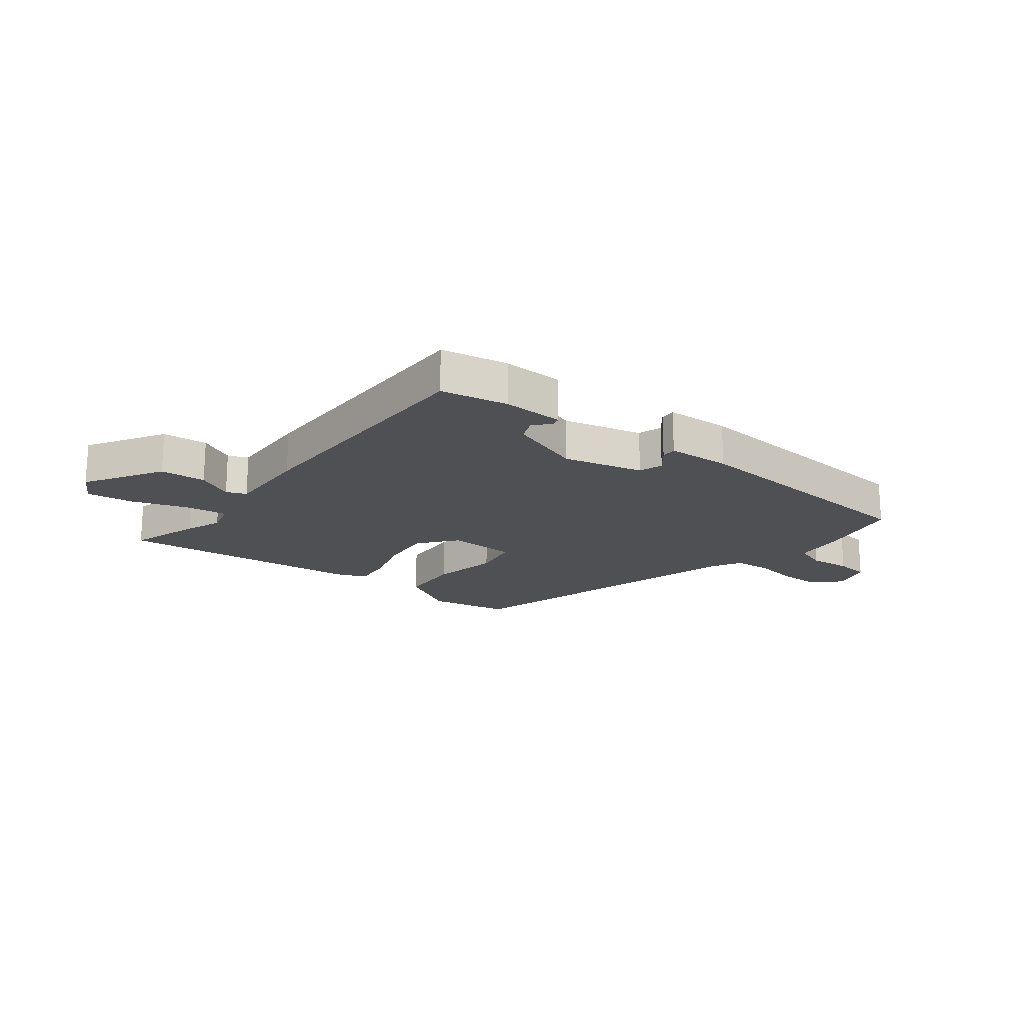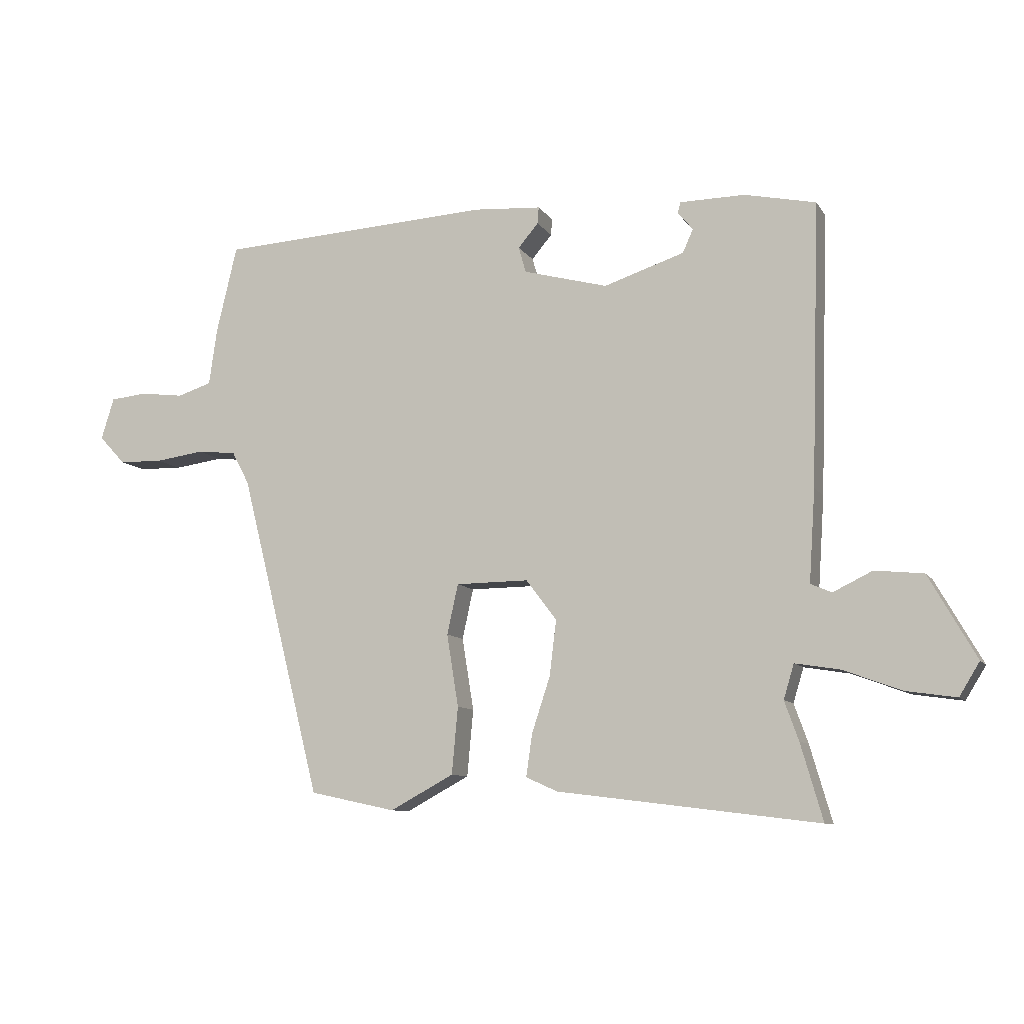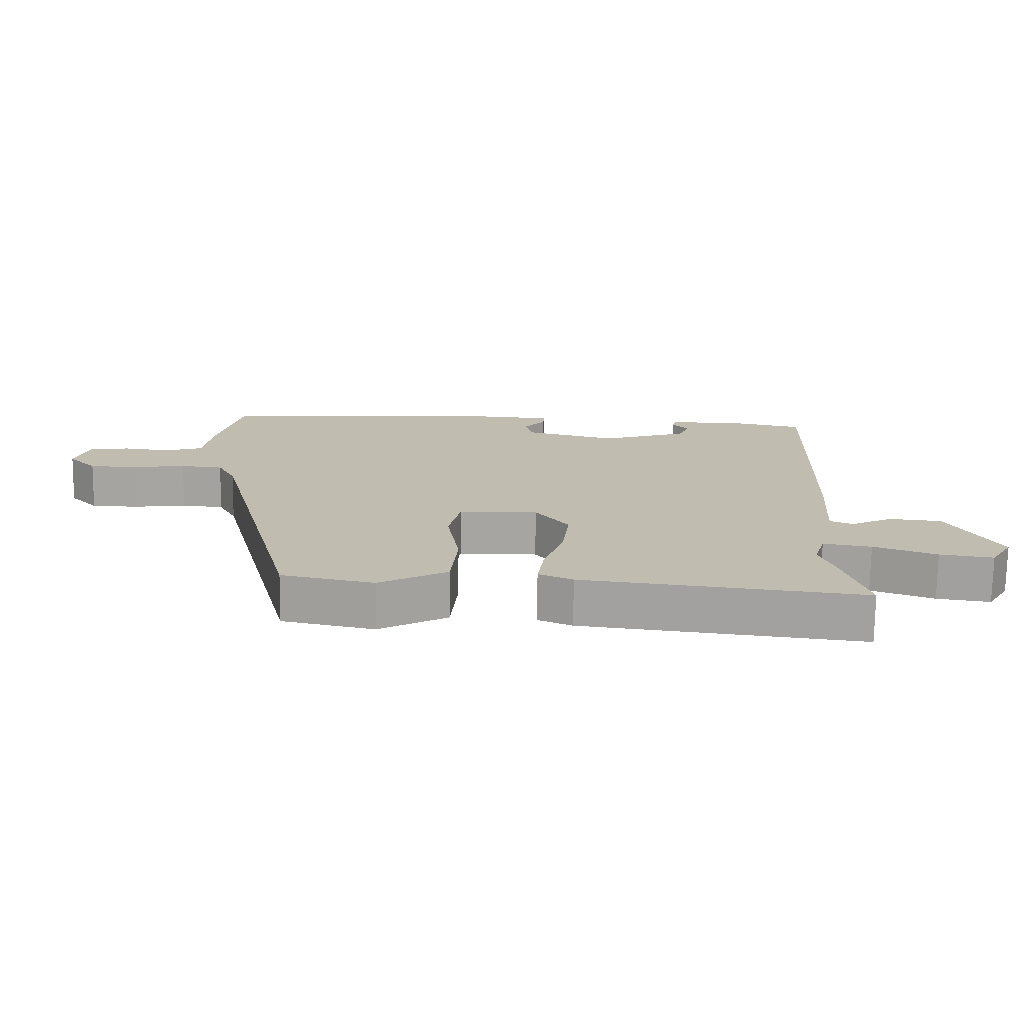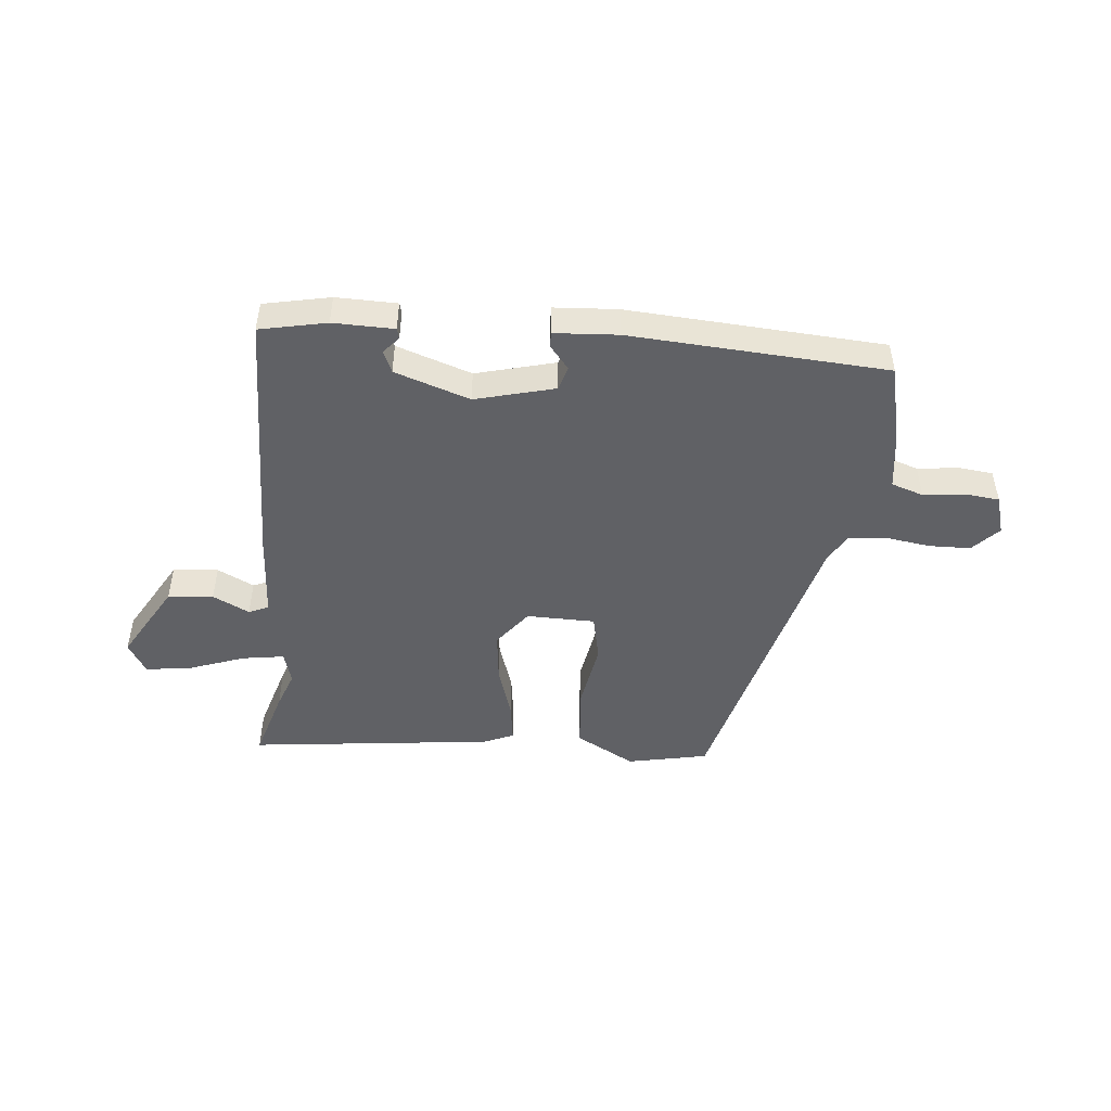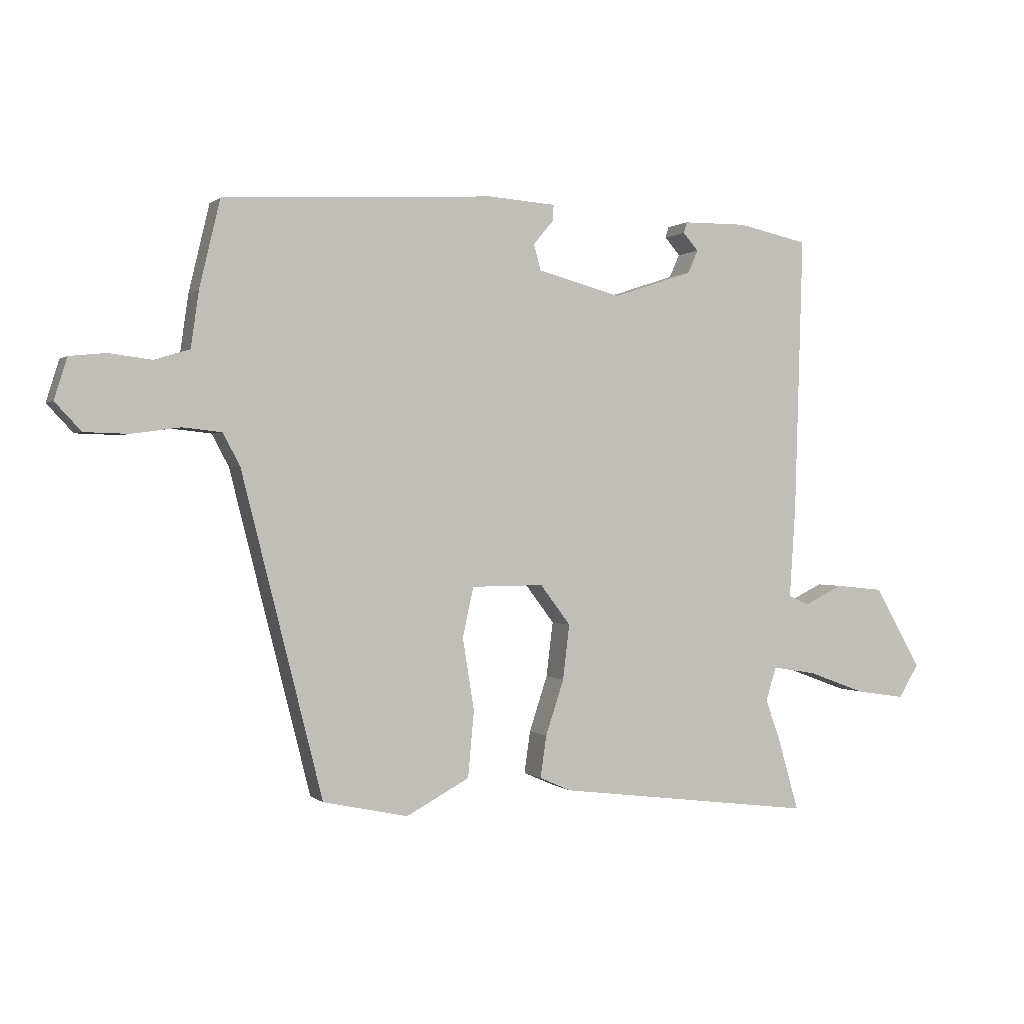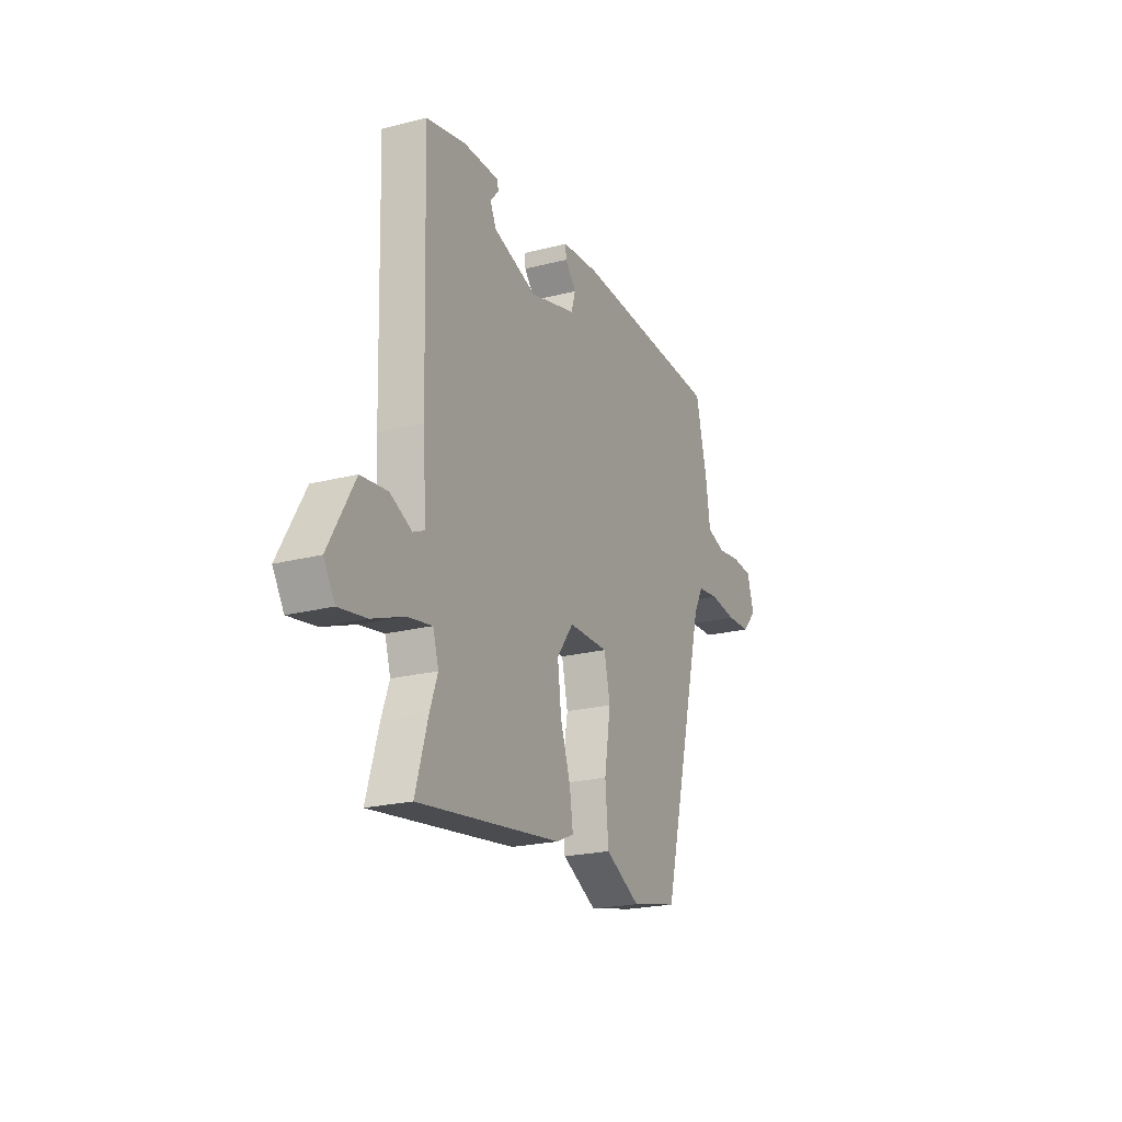
<metadata>
{"format":"obj","ext":"obj","renderer":"f3d","projection":"perspective","resolution":1024,"background":"white","views":[{"elev":-18.7,"azim":-39.4,"up":"+Y"},{"elev":-9.4,"azim":-160.3,"up":"+Z"},{"elev":-73.6,"azim":179.2,"up":"+Z"},{"elev":-47.8,"azim":-5.9,"up":"+Y"},{"elev":0.4,"azim":158.1,"up":"+Z"},{"elev":-21.8,"azim":-65.5,"up":"+Z"}]}
</metadata>
<code>
v -0.514 0.07 -0.547
v -0.478 0.07 -0.423
v -0.455 0.07 -0.359
v -0.472 0.07 -0.303
v -0.545 0.07 -0.315
v -0.64 0.07 -0.35
v -0.721 0.07 -0.362
v -0.754 0.07 -0.308
v -0.677 0.07 -0.173
v -0.598 0.07 -0.165
v -0.534 0.07 -0.196
v -0.5 0.07 -0.181
v -0.51 0.07 -0.032
v -0.524 0.07 0.427
v -0.408 0.07 0.452
v -0.302 0.07 0.451
v -0.297 0.07 0.433
v -0.322 0.07 0.404
v -0.305 0.07 0.366
v -0.174 0.07 0.323
v -0.036 0.07 0.36
v -0.024 0.07 0.402
v -0.057 0.07 0.441
v -0.059 0.07 0.468
v 0.052 0.07 0.476
v 0.499 0.07 0.451
v 0.533 0.07 0.308
v 0.546 0.07 0.216
v 0.602 0.07 0.198
v 0.674 0.07 0.207
v 0.734 0.07 0.201
v 0.755 0.07 0.133
v 0.712 0.07 0.087
v 0.64 0.07 0.085
v 0.56 0.07 0.096
v 0.496 0.07 0.089
v 0.468 0.07 0.036
v 0.335 0.07 -0.491
v 0.195 0.07 -0.521
v 0.091 0.07 -0.465
v 0.081 0.07 -0.356
v 0.1 0.07 -0.238
v 0.082 0.07 -0.156
v -0.037 0.07 -0.155
v -0.087 0.07 -0.221
v -0.076 0.07 -0.311
v -0.046 0.07 -0.402
v -0.036 0.07 -0.471
v -0.088 0.07 -0.494
v -0.514 0 -0.547
v -0.478 0 -0.423
v -0.455 0 -0.359
v -0.472 0 -0.303
v -0.545 0 -0.315
v -0.64 0 -0.35
v -0.721 0 -0.362
v -0.754 0 -0.308
v -0.677 0 -0.173
v -0.598 0 -0.165
v -0.534 0 -0.196
v -0.5 0 -0.181
v -0.51 0 -0.032
v -0.524 0 0.427
v -0.408 0 0.452
v -0.302 0 0.451
v -0.297 0 0.433
v -0.322 0 0.404
v -0.305 0 0.366
v -0.174 0 0.323
v -0.036 0 0.36
v -0.024 0 0.402
v -0.057 0 0.441
v -0.059 0 0.468
v 0.052 0 0.476
v 0.499 0 0.451
v 0.533 0 0.308
v 0.546 0 0.216
v 0.602 0 0.198
v 0.674 0 0.207
v 0.734 0 0.201
v 0.755 0 0.133
v 0.712 0 0.087
v 0.64 0 0.085
v 0.56 0 0.096
v 0.496 0 0.089
v 0.468 0 0.036
v 0.335 0 -0.491
v 0.195 0 -0.521
v 0.091 0 -0.465
v 0.081 0 -0.356
v 0.1 0 -0.238
v 0.082 0 -0.156
v -0.037 0 -0.155
v -0.087 0 -0.221
v -0.076 0 -0.311
v -0.046 0 -0.402
v -0.036 0 -0.471
v -0.088 0 -0.494
f 1 2 3
f 49 1 3
f 48 49 3
f 47 48 3
f 46 47 3
f 45 46 3 4
f 44 45 4 5
f 40 41 42
f 39 40 42
f 38 39 42
f 37 38 42
f 36 37 42 43
f 33 34 35
f 32 33 35
f 31 32 35
f 30 31 35
f 29 30 35
f 28 29 35 36
f 27 28 36
f 26 27 36
f 25 26 36
f 24 25 36
f 23 24 36
f 22 23 36
f 36 43 44
f 22 36 44
f 21 22 44
f 16 17 18
f 15 16 18
f 14 15 18
f 14 18 19
f 13 14 19
f 12 13 19
f 9 10 11
f 8 9 11
f 7 8 11
f 6 7 11
f 5 6 11
f 5 11 12
f 44 5 12
f 21 44 12
f 20 21 12
f 12 19 20
f 52 51 50
f 52 50 98
f 52 98 97
f 52 97 96
f 52 96 95
f 53 52 95 94
f 54 53 94 93
f 91 90 89
f 91 89 88
f 91 88 87
f 91 87 86
f 92 91 86 85
f 84 83 82
f 84 82 81
f 84 81 80
f 84 80 79
f 84 79 78
f 85 84 78 77
f 85 77 76
f 85 76 75
f 85 75 74
f 85 74 73
f 85 73 72
f 85 72 71
f 93 92 85
f 93 85 71
f 93 71 70
f 67 66 65
f 67 65 64
f 67 64 63
f 68 67 63
f 68 63 62
f 68 62 61
f 60 59 58
f 60 58 57
f 60 57 56
f 60 56 55
f 60 55 54
f 61 60 54
f 61 54 93
f 61 93 70
f 61 70 69
f 69 68 61
f 1 50 51 2
f 2 51 52 3
f 3 52 53 4
f 4 53 54 5
f 5 54 55 6
f 6 55 56 7
f 7 56 57 8
f 8 57 58 9
f 9 58 59 10
f 10 59 60 11
f 11 60 61 12
f 12 61 62 13
f 13 62 63 14
f 14 63 64 15
f 15 64 65 16
f 16 65 66 17
f 17 66 67 18
f 18 67 68 19
f 19 68 69 20
f 20 69 70 21
f 21 70 71 22
f 22 71 72 23
f 23 72 73 24
f 24 73 74 25
f 25 74 75 26
f 26 75 76 27
f 27 76 77 28
f 28 77 78 29
f 29 78 79 30
f 30 79 80 31
f 31 80 81 32
f 32 81 82 33
f 33 82 83 34
f 34 83 84 35
f 35 84 85 36
f 36 85 86 37
f 37 86 87 38
f 38 87 88 39
f 39 88 89 40
f 40 89 90 41
f 41 90 91 42
f 42 91 92 43
f 43 92 93 44
f 44 93 94 45
f 45 94 95 46
f 46 95 96 47
f 47 96 97 48
f 48 97 98 49
f 49 98 50 1

</code>
